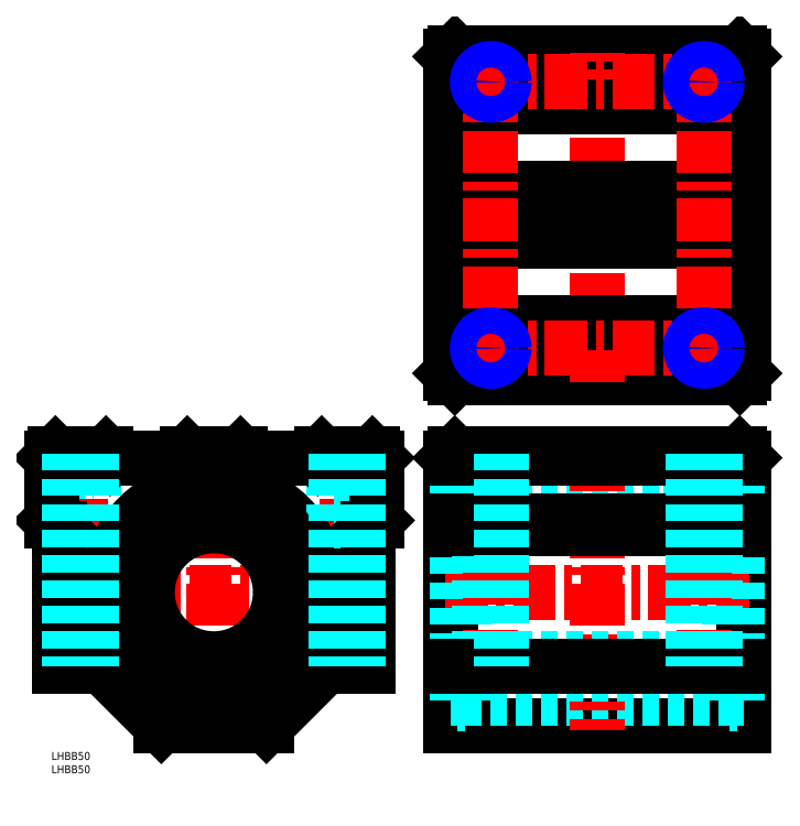
<metadata>
{"format":"dxf","ext":"dxf","renderer":"ezdxf+matplotlib","layout":"modelspace","background":"white","min_lineweight":24,"dpi":150}
</metadata>
<code>
0
SECTION
2
ENTITIES
0
INSERT
8
MSM_CONTINUOUS
2
*U2
10
0
20
0
30
0
0
INSERT
8
MSM_CONTINUOUS
2
*U3
10
0
20
0
30
0
0
LINE
8
MSM_CONTINUOUS
10
260
20
110.5
30
0
11
260
21
10
31
0
0
LINE
8
MSM_CONTINUOUS
10
258.5
20
112
30
0
11
260
21
110.5
31
0
0
LINE
8
MSM_CONTINUOUS
10
260
20
10
30
0
11
150
21
10
31
0
0
LINE
8
MSM_CONTINUOUS
10
150
20
110.5
30
0
11
150
21
10
31
0
0
LINE
8
MSM_CONTINUOUS
10
151.5
20
112
30
0
11
150
21
110.5
31
0
0
LINE
8
MSM_CONTINUOUS
10
258.5
20
112
30
0
11
151.5
21
112
31
0
0
LINE
8
MSM_CENTER
10
148
20
60
30
0
11
262
21
60
31
0
0
LINE
8
MSM_CONTINUOUS
10
151.5
20
140.8
30
0
11
258.5
21
140.8
31
0
0
LINE
8
MSM_CONTINUOUS
10
151.5
20
262.8
30
0
11
258.5
21
262.8
31
0
0
LINE
8
MSM_CONTINUOUS
10
260
20
142.3
30
0
11
260
21
261.3
31
0
0
LINE
8
MSM_CONTINUOUS
10
150
20
142.3
30
0
11
150
21
261.3
31
0
0
LINE
8
MSM_CONTINUOUS
10
150
20
142.3
30
0
11
151.5
21
140.8
31
0
0
LINE
8
MSM_CONTINUOUS
10
150
20
261.3
30
0
11
151.5
21
262.8
31
0
0
LINE
8
MSM_CONTINUOUS
10
260
20
142.3
30
0
11
258.5
21
140.8
31
0
0
LINE
8
MSM_CENTER
10
205
20
138.8
30
0
11
205
21
264.8
31
0
0
LINE
8
MSM_CENTER
10
148
20
201.8
30
0
11
262
21
201.8
31
0
0
LINE
8
MSM_CONTINUOUS
10
150
20
191.8
30
0
11
260
21
191.8
31
0
0
LINE
8
MSM_CONTINUOUS
10
150
20
161.3
30
0
11
260
21
161.3
31
0
0
LINE
8
MSM_CONTINUOUS
10
150
20
211.8
30
0
11
260
21
211.8
31
0
0
LINE
8
MSM_CONTINUOUS
10
150
20
242.3
30
0
11
260
21
242.3
31
0
0
LINE
8
MSM_CONTINUOUS
10
260
20
261.3
30
0
11
258.5
21
262.8
31
0
0
LINE
8
MSM_CENTER
10
252
20
151.8
30
0
11
158
21
151.8
31
0
0
LINE
8
MSM_CENTER
10
245
20
258.8
30
0
11
245
21
144.8
31
0
0
LINE
8
MSM_CENTER
10
165
20
258.8
30
0
11
165
21
144.8
31
0
0
LINE
8
MSM_CENTER
10
252
20
251.8
30
0
11
158
21
251.8
31
0
0
LINE
8
MSM_CONTINUOUS
10
60.91
20
60
30
0
11
61.09
21
60
31
0
0
LINE
8
MSM_CONTINUOUS
10
61
20
59.91
30
0
11
61
21
60.09
31
0
0
LINE
8
MSM_DASHED
10
150
20
100
30
0
11
152.5
21
100
31
0
0
LINE
8
MSM_DASHED
10
155.2
20
100
30
0
11
254.8
21
100
31
0
0
LINE
8
MSM_DASHED
10
257.5
20
100
30
0
11
260
21
100
31
0
0
LINE
8
MSM_DASHED
10
150
20
20
30
0
11
152.5
21
20
31
0
0
LINE
8
MSM_DASHED
10
155.2
20
20
30
0
11
254.8
21
20
31
0
0
LINE
8
MSM_DASHED
10
257.5
20
20
30
0
11
260
21
20
31
0
0
LINE
8
MSM_CENTER
10
205
20
114
30
0
11
205
21
8
31
0
0
LINE
8
MSM_DASHED
10
254.8
20
101.7
30
0
11
254.8
21
18.25
31
0
0
LINE
8
MSM_DASHED
10
155.2
20
101.7
30
0
11
155.2
21
18.25
31
0
0
LINE
8
MSM_DASHED
10
152.5
20
101.7
30
0
11
152.5
21
18.25
31
0
0
LINE
8
MSM_DASHED
10
257.5
20
101.7
30
0
11
257.5
21
18.25
31
0
0
LINE
8
MSM_DASHED
10
152.5
20
101.7
30
0
11
155.2
21
101.7
31
0
0
LINE
8
MSM_DASHED
10
254.8
20
101.7
30
0
11
257.5
21
101.7
31
0
0
LINE
8
MSM_DASHED
10
152.5
20
18.25
30
0
11
155.2
21
18.25
31
0
0
LINE
8
MSM_DASHED
10
254.8
20
18.25
30
0
11
257.5
21
18.25
31
0
0
LINE
8
MSM_CENTER
10
1
20
60
30
0
11
121
21
60
31
0
0
LINE
8
MSM_CONTINUOUS
10
80.75
20
10
30
0
11
102.8
21
32
31
0
0
LINE
8
MSM_CONTINUOUS
10
41.25
20
10
30
0
11
19.25
21
32
31
0
0
LINE
8
MSM_CENTER
10
61
20
114
30
0
11
61
21
8
31
0
0
LINE
8
MSM_DASHED
10
6
20
87
30
0
11
16
21
87
31
0
0
LINE
8
MSM_DASHED
10
6
20
112
30
0
11
6
21
87
31
0
0
LINE
8
MSM_DASHED
10
16
20
112
30
0
11
16
21
87
31
0
0
LINE
8
MSM_CENTER
10
11
20
114
30
0
11
11
21
30
31
0
0
LINE
8
MSM_CENTER
10
111
20
114
30
0
11
111
21
30
31
0
0
LINE
8
MSM_CONTINUOUS
10
80.75
20
10
30
0
11
41.25
21
10
31
0
0
CIRCLE
8
MSM_CONTINUOUS
10
61
20
60
30
0
40
25
0
CIRCLE
8
MSM_CONTINUOUS
10
61
20
60
30
0
40
40
0
ARC
8
MSM_CONTINUOUS
10
49.95
20
92.26
30
0
40
3.334
50
217.5
51
2.493
0
CIRCLE
8
MSM_CONTINUOUS
10
49.78
20
93.17
30
0
40
2.167
0
LINE
8
MSM_CONTINUOUS
10
47.3
20
90.23
30
0
11
45.83
21
92.15
31
0
0
CIRCLE
8
MSM_CONTINUOUS
10
72.22
20
93.17
30
0
40
2.167
0
ARC
8
MSM_CONTINUOUS
10
72.05
20
92.26
30
0
40
3.333
50
177.5
51
322.5
0
LINE
8
MSM_CONTINUOUS
10
53.28
20
92.41
30
0
11
52.98
21
99.13
31
0
0
LINE
8
MSM_CONTINUOUS
10
68.72
20
92.41
30
0
11
69.01
21
99.13
31
0
0
ARC
8
MSM_CONTINUOUS
10
61
20
62.5
30
0
40
34.92
50
76.92
51
103.1
0
LINE
8
MSM_CONTINUOUS
10
74.7
20
90.23
30
0
11
76.17
21
92.15
31
0
0
LINE
8
MSM_CENTER
10
165
20
30
30
0
11
165
21
114
31
0
0
LINE
8
MSM_CENTER
10
245
20
30
30
0
11
245
21
114
31
0
0
LINE
8
MSM_DASHED
10
106
20
87
30
0
11
116
21
87
31
0
0
LINE
8
MSM_DASHED
10
106
20
112
30
0
11
106
21
87
31
0
0
LINE
8
MSM_DASHED
10
116
20
112
30
0
11
116
21
87
31
0
0
LINE
8
MSM_DASHED
10
160
20
87
30
0
11
170
21
87
31
0
0
LINE
8
MSM_DASHED
10
160
20
112
30
0
11
160
21
87
31
0
0
LINE
8
MSM_DASHED
10
170
20
112
30
0
11
170
21
87
31
0
0
LINE
8
MSM_DASHED
10
160.8
20
112
30
0
11
160.8
21
32
31
0
0
LINE
8
MSM_DASHED
10
240
20
87
30
0
11
250
21
87
31
0
0
LINE
8
MSM_DASHED
10
240
20
112
30
0
11
240
21
87
31
0
0
LINE
8
MSM_DASHED
10
250
20
112
30
0
11
250
21
87
31
0
0
ARC
8
MSM_CONTINUOUS
10
61.09
20
60
30
0
40
35.59
50
115.4
51
64.88
0
LINE
8
MSM_DASHED
10
155.2
20
85
30
0
11
254.8
21
85
31
0
0
LINE
8
MSM_DASHED
10
155.2
20
35
30
0
11
254.8
21
35
31
0
0
LINE
8
MSM_CONTINUOUS
10
150
20
87
30
0
11
260
21
87
31
0
0
LINE
8
MSM_CONTINUOUS
10
150
20
84
30
0
11
260
21
84
31
0
0
LINE
8
MSM_CONTINUOUS
10
150
20
110.5
30
0
11
260
21
110.5
31
0
0
LINE
8
MSM_CONTINUOUS
10
150
20
32
30
0
11
260
21
32
31
0
0
LINE
8
MSM_CONTINUOUS
10
122
20
87
30
0
11
119
21
84
31
0
0
LINE
8
MSM_CONTINUOUS
10
122
20
110.5
30
0
11
122
21
87
31
0
0
LINE
8
MSM_CONTINUOUS
10
1.55e-05
20
87
30
0
11
3
21
84
31
0
0
LINE
8
MSM_CONTINUOUS
10
120.5
20
112
30
0
11
122
21
110.5
31
0
0
LINE
8
MSM_CONTINUOUS
10
120.5
20
112
30
0
11
101.5
21
112
31
0
0
LINE
8
MSM_CONTINUOUS
10
100
20
110.5
30
0
11
101.5
21
112
31
0
0
LINE
8
MSM_CONTINUOUS
10
72.5
20
110.5
30
0
11
100
21
110.5
31
0
0
LINE
8
MSM_CONTINUOUS
10
71
20
112
30
0
11
72.5
21
110.5
31
0
0
LINE
8
MSM_CONTINUOUS
10
71
20
112
30
0
11
51
21
112
31
0
0
LINE
8
MSM_CONTINUOUS
10
49.5
20
110.5
30
0
11
51
21
112
31
0
0
LINE
8
MSM_CONTINUOUS
10
22
20
110.5
30
0
11
49.5
21
110.5
31
0
0
LINE
8
MSM_CONTINUOUS
10
20.5
20
112
30
0
11
22
21
110.5
31
0
0
LINE
8
MSM_CONTINUOUS
10
20.5
20
112
30
0
11
1.5
21
112
31
0
0
LINE
8
MSM_CONTINUOUS
10
1.55e-05
20
110.5
30
0
11
1.5
21
112
31
0
0
LINE
8
MSM_CONTINUOUS
10
1.55e-05
20
110.5
30
0
11
1.55e-05
21
87
31
0
0
LINE
8
MSM_CONTINUOUS
10
119
20
84
30
0
11
119
21
32
31
0
0
LINE
8
MSM_CONTINUOUS
10
102.8
20
32
30
0
11
119
21
32
31
0
0
LINE
8
MSM_CONTINUOUS
10
3
20
84
30
0
11
3
21
32
31
0
0
LINE
8
MSM_CONTINUOUS
10
19.25
20
32
30
0
11
3
21
32
31
0
0
CIRCLE
8
MSM_CONTINUOUS
10
165
20
151.8
30
0
40
4.188
0
CIRCLE
8
MSM_NARROW
10
165
20
151.8
30
0
40
5
0
CIRCLE
8
MSM_CONTINUOUS
10
245
20
151.8
30
0
40
4.188
0
CIRCLE
8
MSM_NARROW
10
245
20
151.8
30
0
40
5
0
CIRCLE
8
MSM_CONTINUOUS
10
165
20
251.8
30
0
40
4.188
0
CIRCLE
8
MSM_NARROW
10
165
20
251.8
30
0
40
5
0
CIRCLE
8
MSM_CONTINUOUS
10
245
20
251.8
30
0
40
4.188
0
CIRCLE
8
MSM_NARROW
10
245
20
251.8
30
0
40
5
0
LINE
8
MSM_DASHED
10
169.1
20
112
30
0
11
169.1
21
32
31
0
0
LINE
8
MSM_DASHED
10
249.1
20
112
30
0
11
249.1
21
32
31
0
0
LINE
8
MSM_DASHED
10
240.8
20
112
30
0
11
240.8
21
32
31
0
0
LINE
8
MSM_DASHED
10
115.2
20
112
30
0
11
115.2
21
32
31
0
0
LINE
8
MSM_DASHED
10
106.8
20
112
30
0
11
106.8
21
32
31
0
0
LINE
8
MSM_DASHED
10
15.19
20
112
30
0
11
15.19
21
32
31
0
0
LINE
8
MSM_DASHED
10
6.812
20
112
30
0
11
6.812
21
32
31
0
0
ENDSEC
0
EOF

</code>
